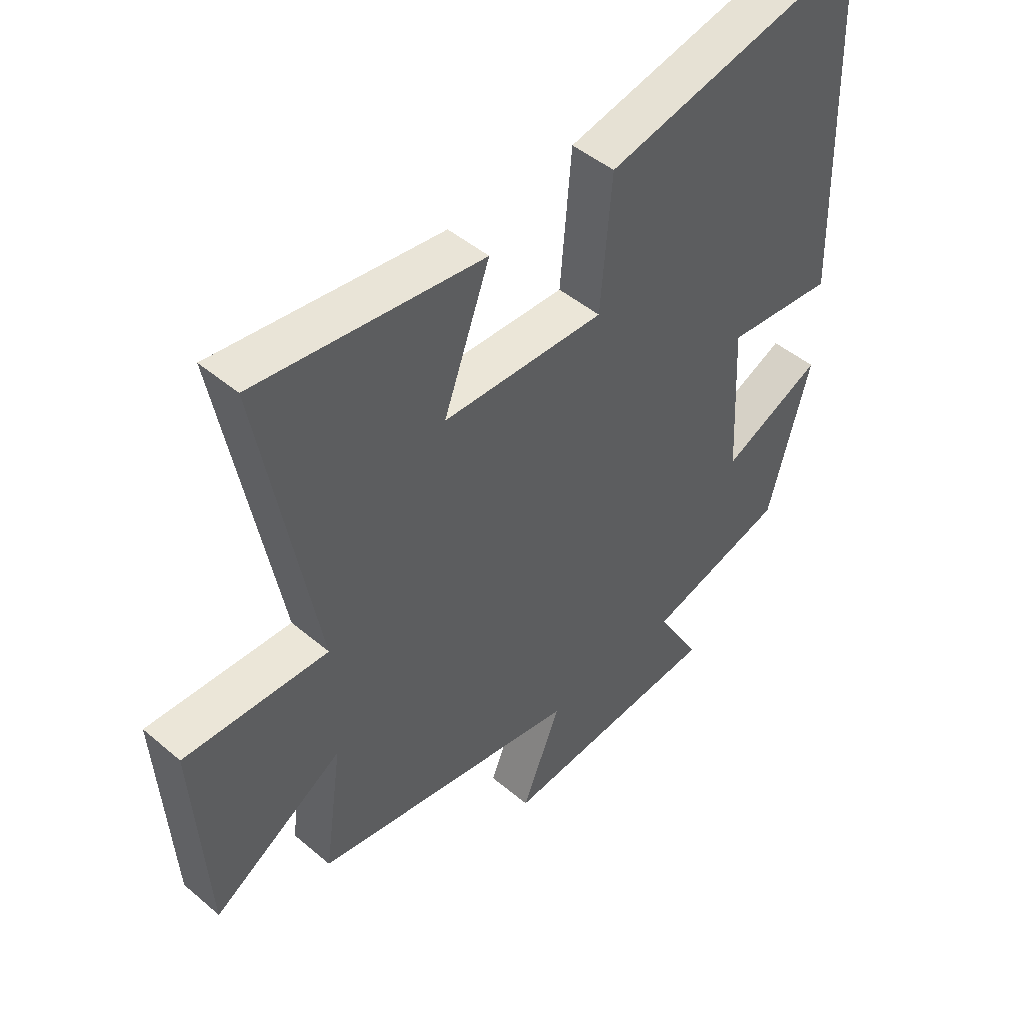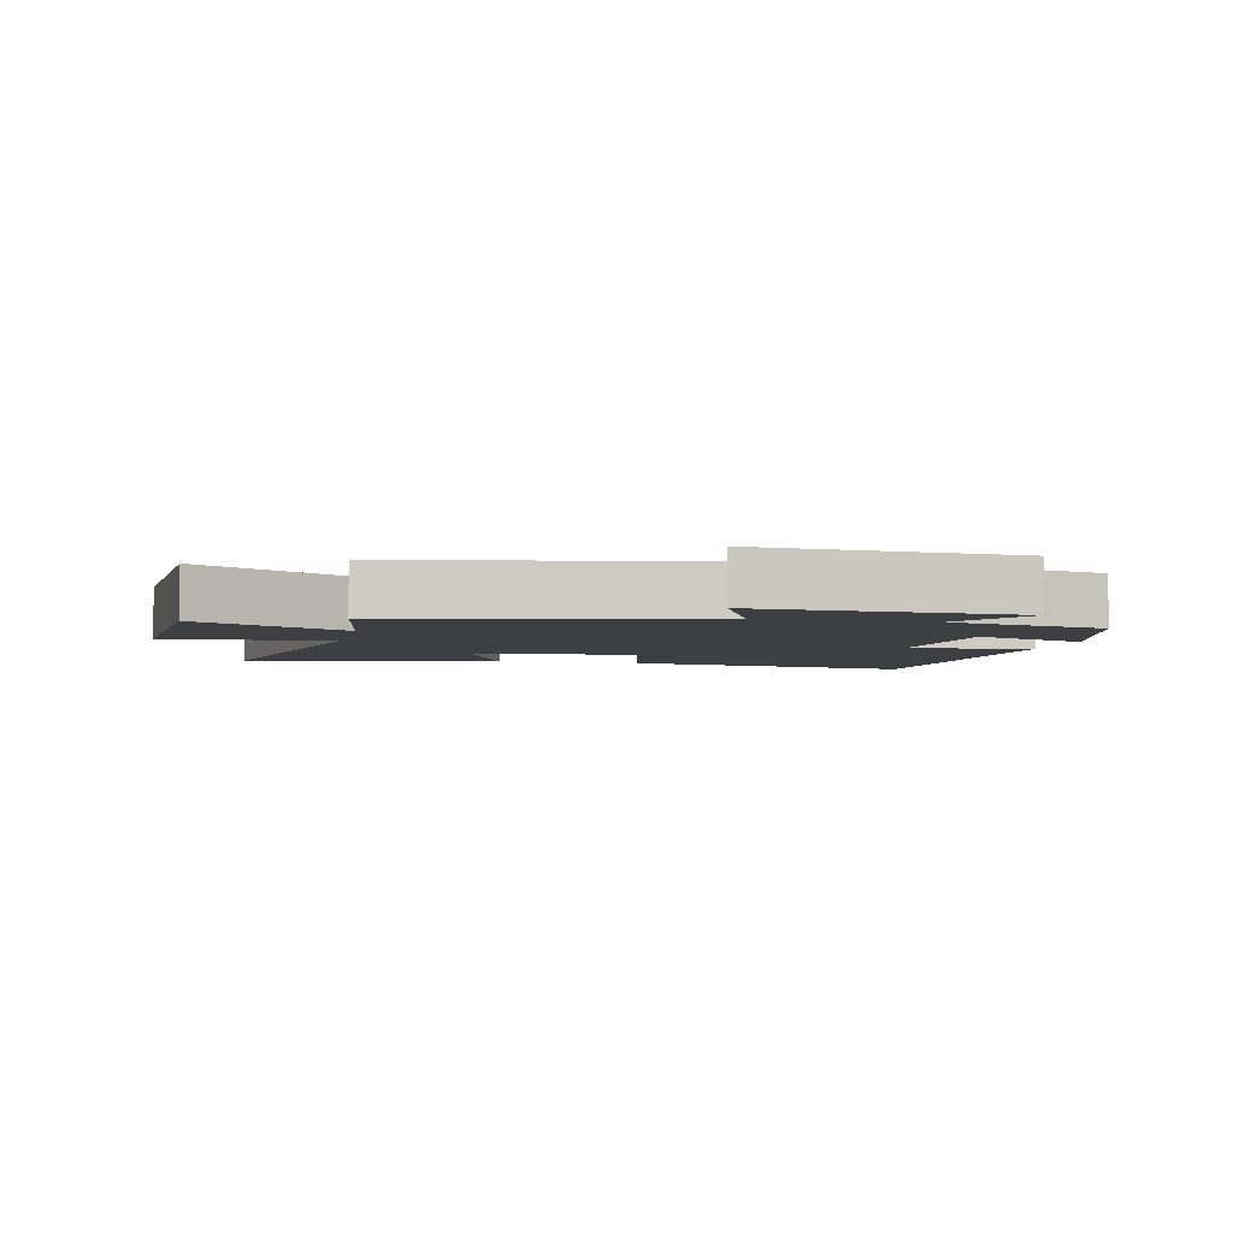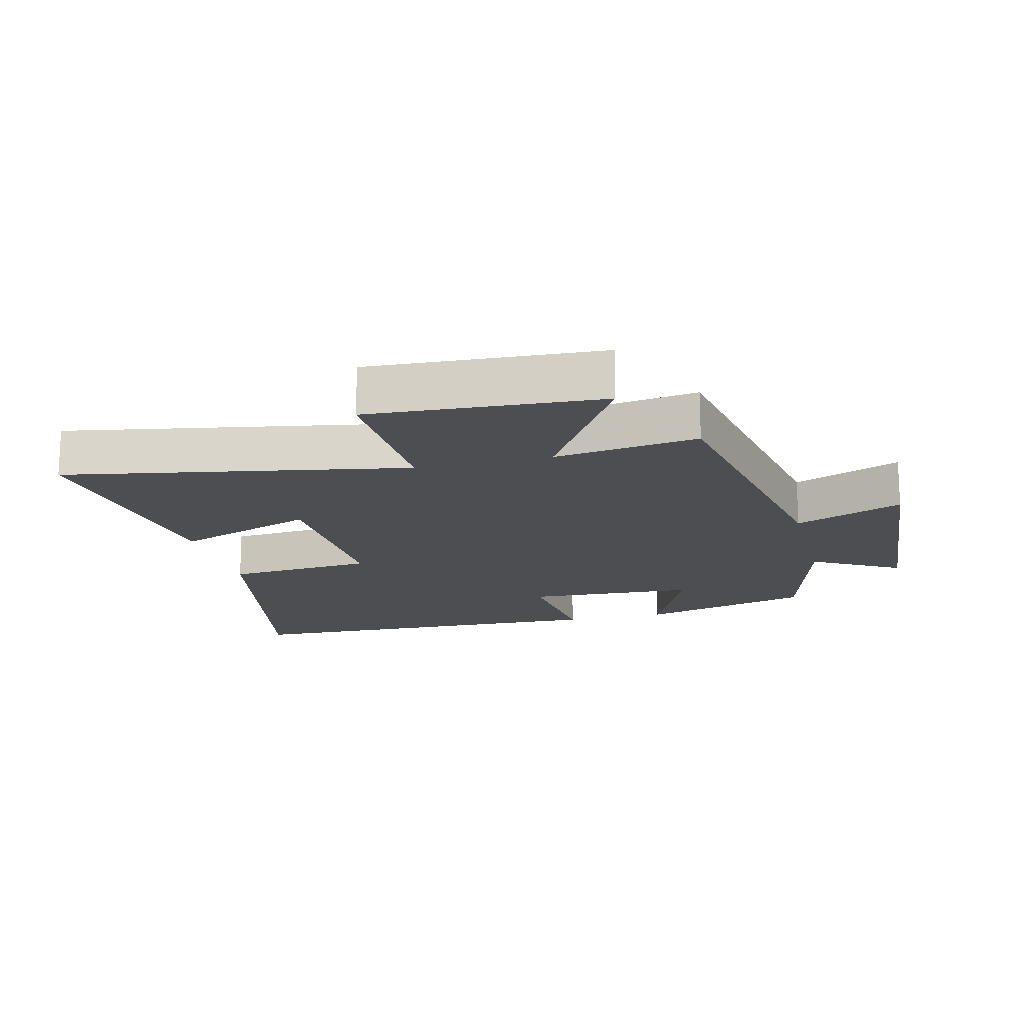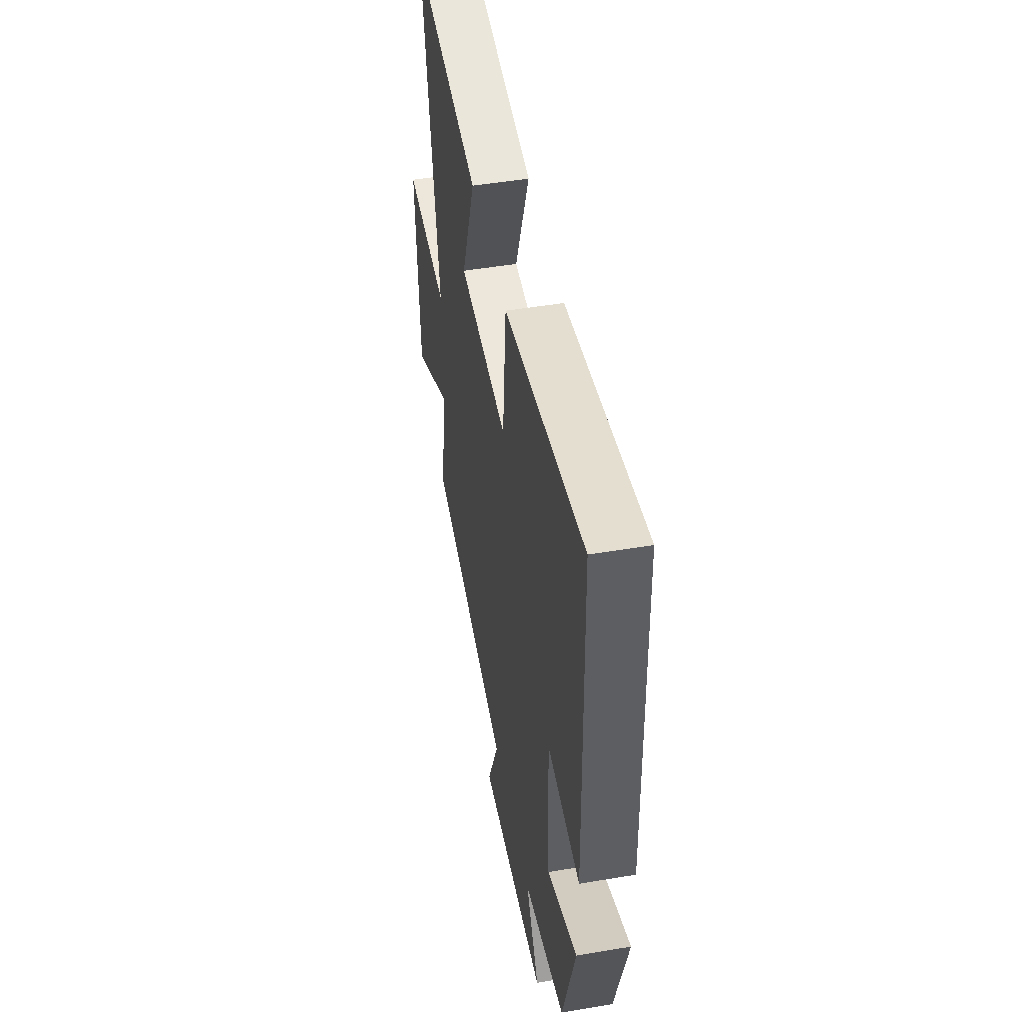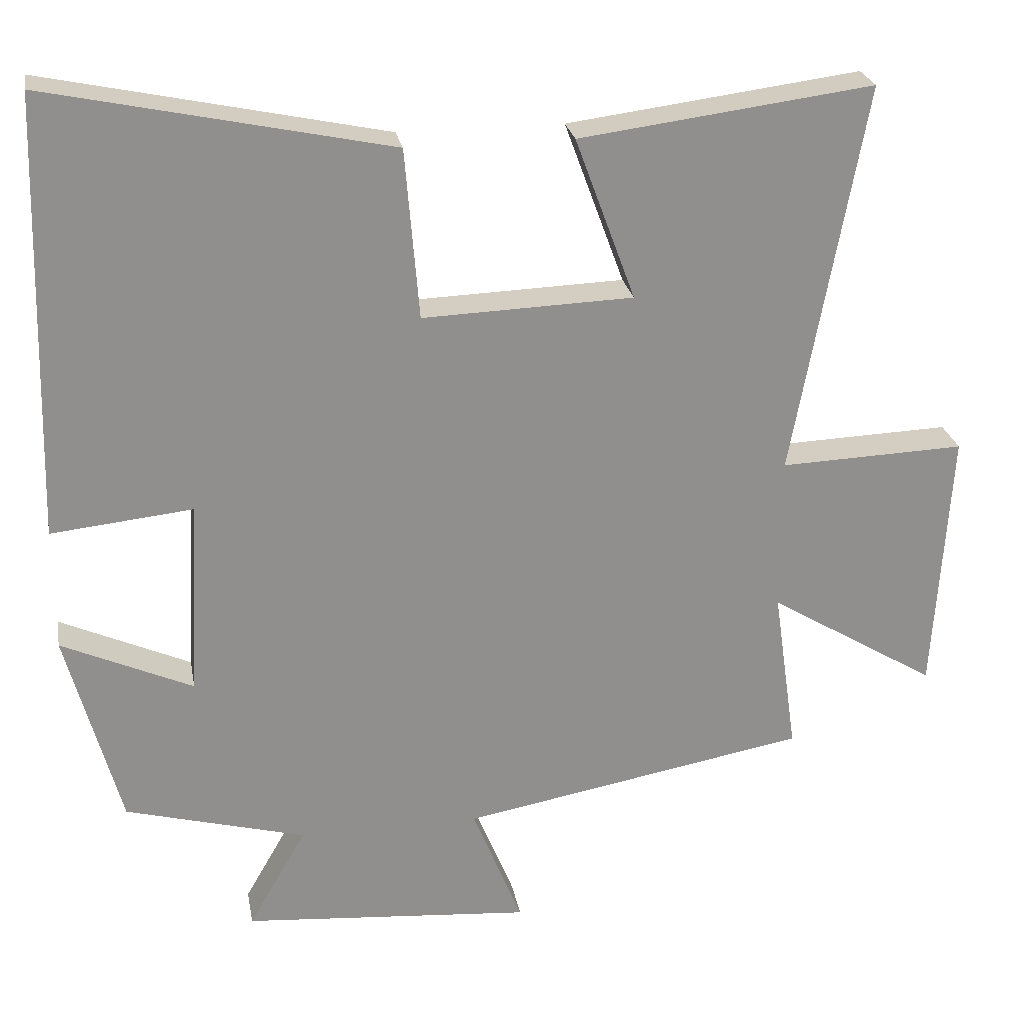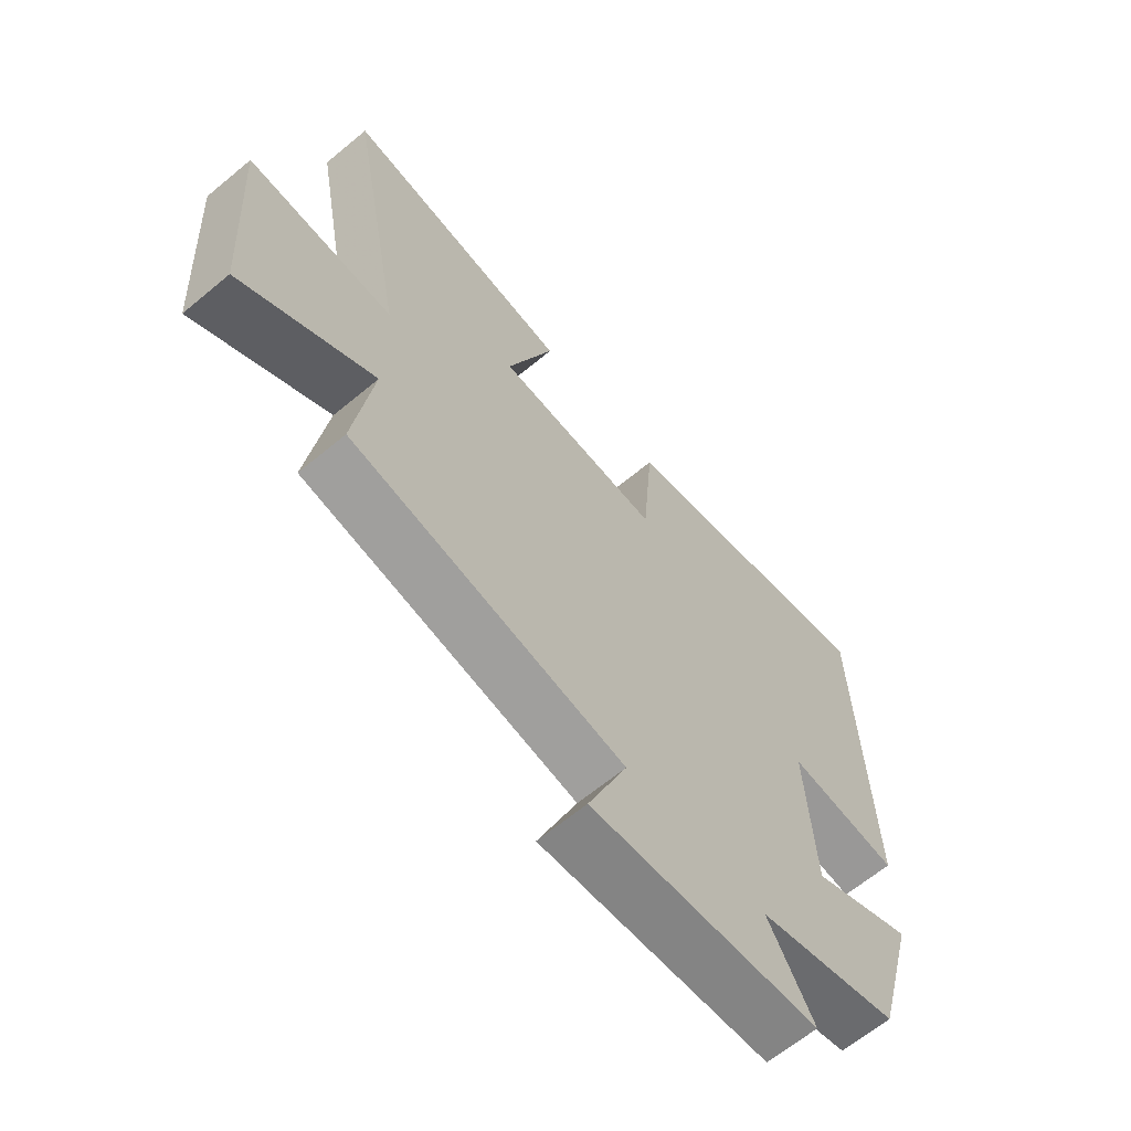
<metadata>
{"format":"obj","ext":"obj","renderer":"f3d","projection":"perspective","resolution":1024,"background":"white","views":[{"elev":47.1,"azim":133.7,"up":"+Z"},{"elev":-4.1,"azim":168.1,"up":"+Y"},{"elev":-16.5,"azim":104.1,"up":"+Y"},{"elev":49.2,"azim":-100.6,"up":"+Z"},{"elev":25.0,"azim":-10.2,"up":"+Z"},{"elev":-64.7,"azim":129.9,"up":"+Z"}]}
</metadata>
<code>
v -0.483 0.07 0.598
v -0.021 0.07 0.5
v -0.002 0.07 0.27
v 0.282 0.07 0.28
v 0.201 0.07 0.5
v 0.597 0.07 0.551
v 0.5 0.07 0.021
v 0.75 0.07 0.03
v 0.728 0.07 -0.33
v 0.5 0.07 -0.191
v 0.532 0.07 -0.415
v 0.063 0.07 -0.5
v 0.131 0.07 -0.668
v -0.261 0.07 -0.636
v -0.183 0.07 -0.5
v -0.427 0.07 -0.434
v -0.5 0.07 -0.165
v -0.323 0.07 -0.245
v -0.309 0.07 0.021
v -0.5 0.07 0.001
v -0.483 0 0.598
v -0.021 0 0.5
v -0.002 0 0.27
v 0.282 0 0.28
v 0.201 0 0.5
v 0.597 0 0.551
v 0.5 0 0.021
v 0.75 0 0.03
v 0.728 0 -0.33
v 0.5 0 -0.191
v 0.532 0 -0.415
v 0.063 0 -0.5
v 0.131 0 -0.668
v -0.261 0 -0.636
v -0.183 0 -0.5
v -0.427 0 -0.434
v -0.5 0 -0.165
v -0.323 0 -0.245
v -0.309 0 0.021
v -0.5 0 0.001
f 1 2 3
f 20 1 3
f 19 20 3
f 18 19 3 4
f 15 16 17 18
f 15 18 4
f 12 13 14 15
f 12 15 4
f 11 12 4
f 10 11 4
f 7 8 9 10
f 7 10 4 5
f 5 6 7
f 23 22 21
f 23 21 40
f 23 40 39
f 24 23 39 38
f 38 37 36 35
f 24 38 35
f 35 34 33 32
f 24 35 32
f 24 32 31
f 24 31 30
f 30 29 28 27
f 25 24 30 27
f 27 26 25
f 1 21 22 2
f 2 22 23 3
f 3 23 24 4
f 4 24 25 5
f 5 25 26 6
f 6 26 27 7
f 7 27 28 8
f 8 28 29 9
f 9 29 30 10
f 10 30 31 11
f 11 31 32 12
f 12 32 33 13
f 13 33 34 14
f 14 34 35 15
f 15 35 36 16
f 16 36 37 17
f 17 37 38 18
f 18 38 39 19
f 19 39 40 20
f 20 40 21 1

</code>
